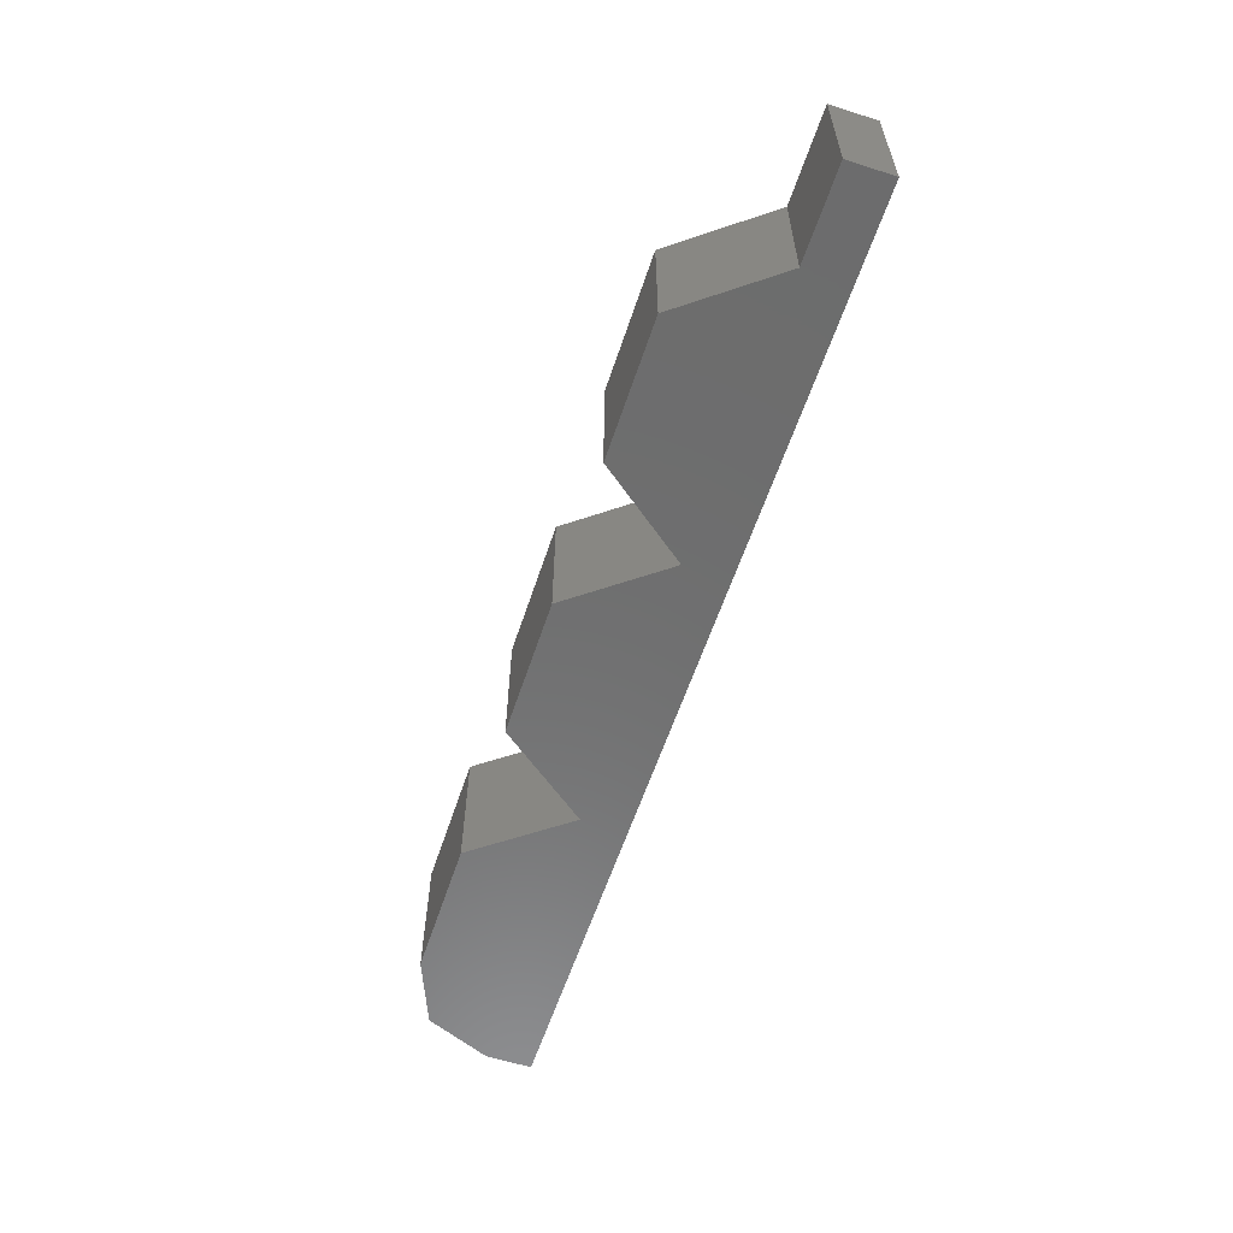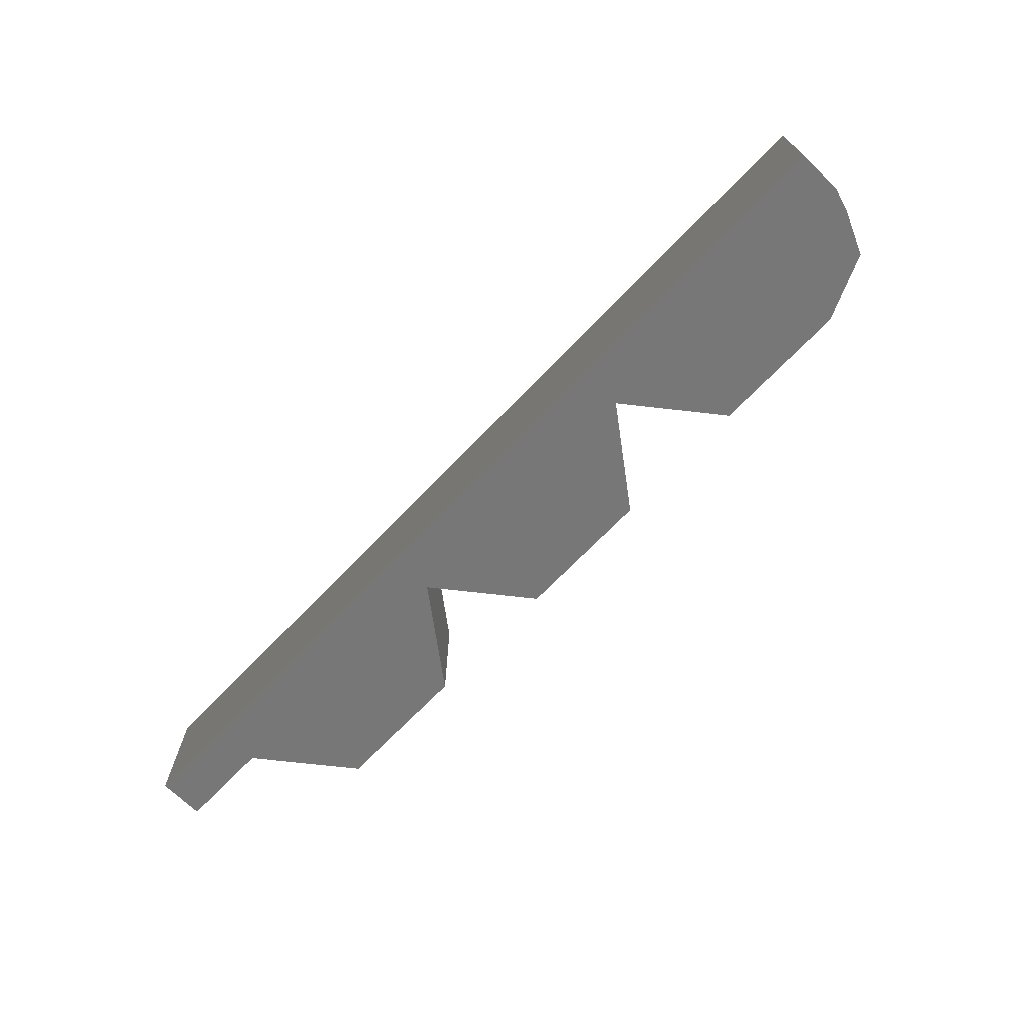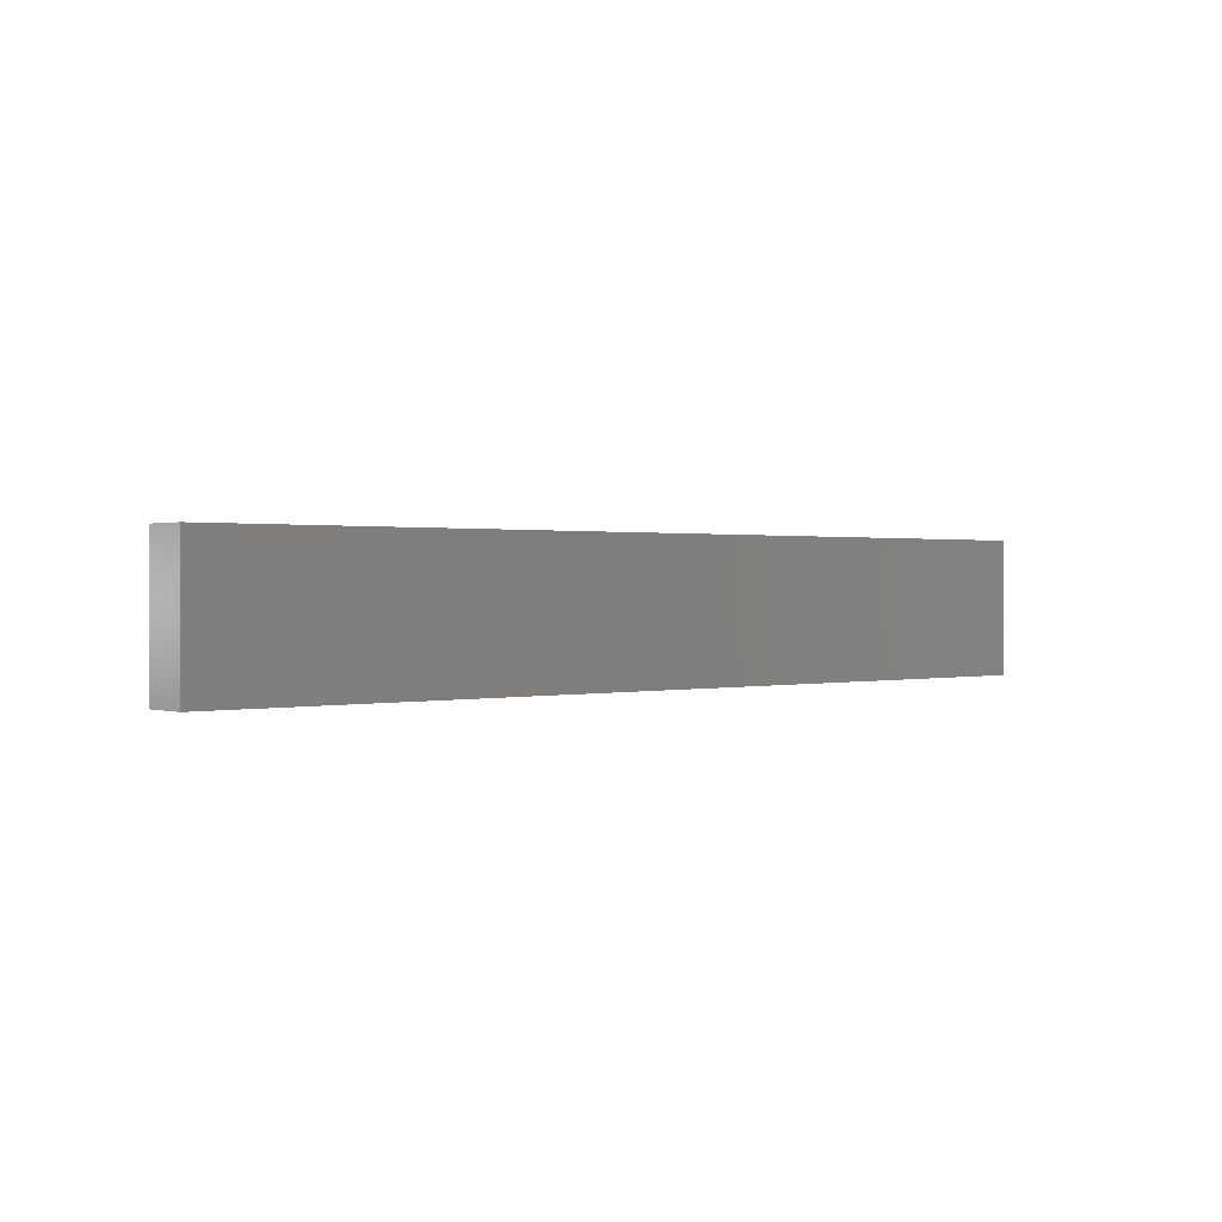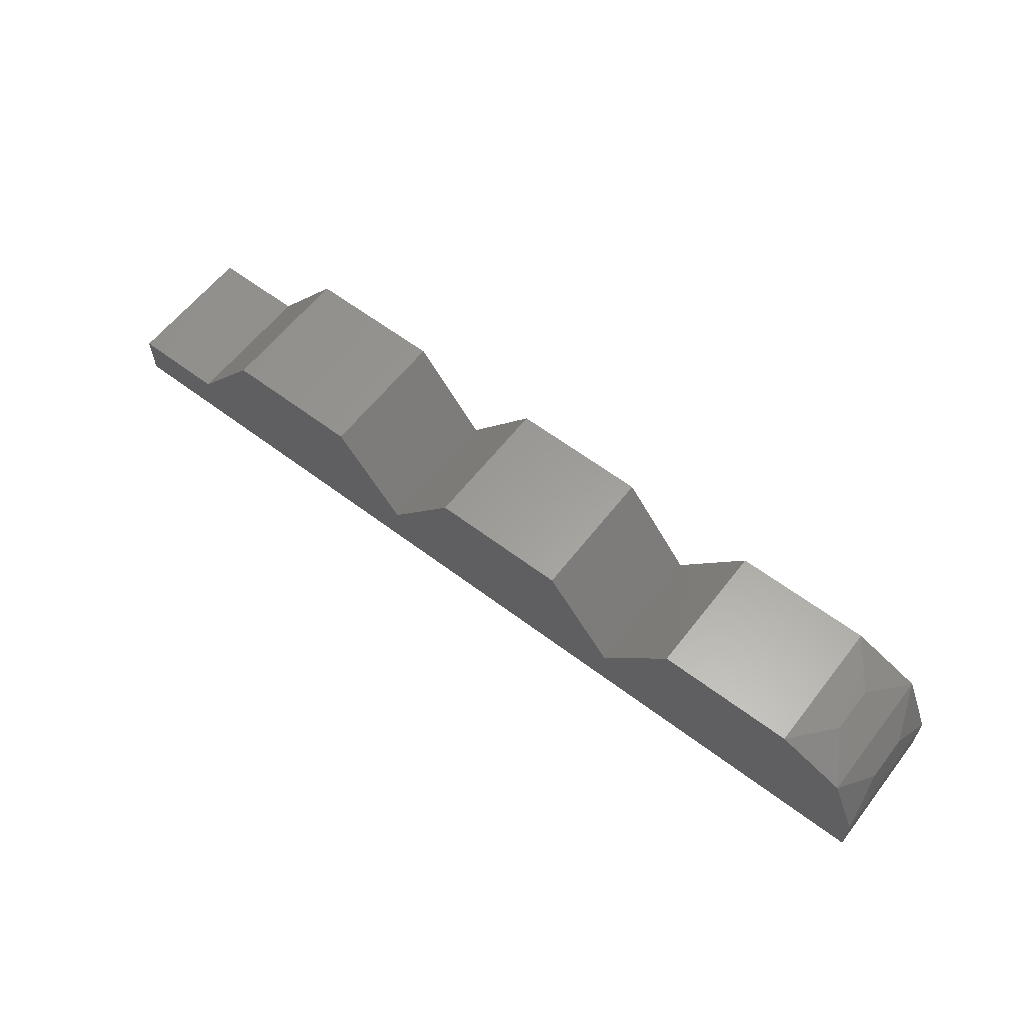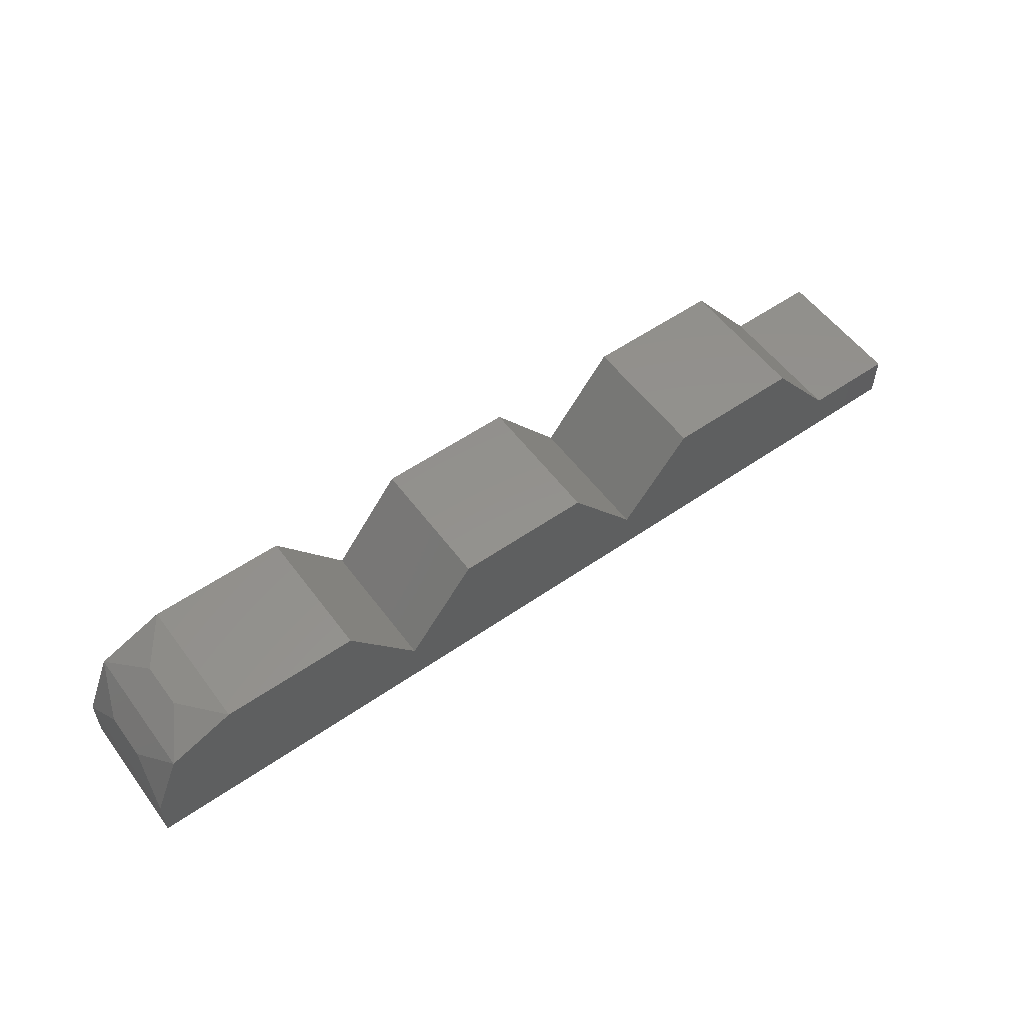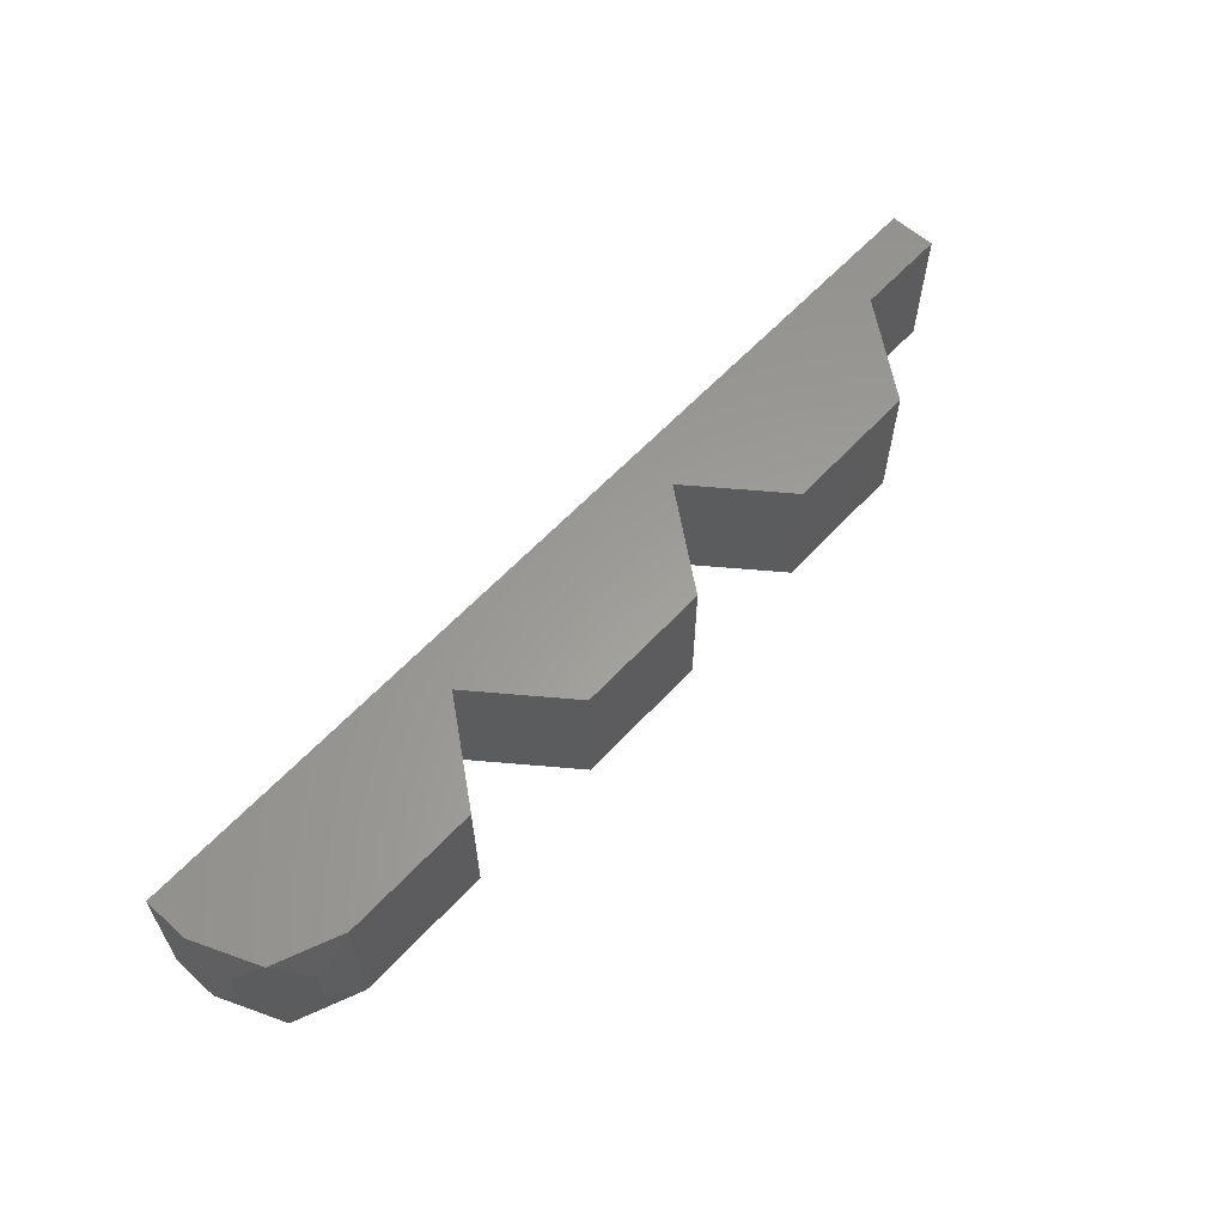
<metadata>
{"format":"stl","ext":"stl","renderer":"f3d","projection":"perspective","resolution":1024,"background":"white","views":[{"elev":-59.2,"azim":-108.3,"up":"+Z"},{"elev":-70.1,"azim":46.0,"up":"+Z"},{"elev":0.7,"azim":-41.2,"up":"+Z"},{"elev":60.5,"azim":37.7,"up":"+Y"},{"elev":55.4,"azim":143.9,"up":"+Y"},{"elev":60.7,"azim":132.6,"up":"+Z"}]}
</metadata>
<code>
# stl→obj: 155 verts, 306 faces
v 60.87 2.5 7.5
v 68.37 2.5 7.5
v 64.62 2.5 3.75
v 60.87 2.5 -7.5
v 64.62 2.5 -3.75
v 68.37 2.5 -7.5
v 75.87 2.5 -7.5
v 72.12 2.5 -3.75
v 75.87 2.5 0
v 60.87 2.5 0
v 68.37 2.5 0
v 72.12 2.5 3.75
v 75.87 2.5 7.5
v 53.19 -7.5 7.5
v 57.03 -2.5 7.5
v 57.03 -2.5 1.102
v 53.19 -7.5 0
v 58.5 -0.5778 -3.583
v 53.19 -7.5 -7.5
v 55.62 -4.333 -3.603
v 57.03 -2.5 -7.5
v 49.36 -2.5 -7.5
v 49.36 -2.5 -1.102
v 45.52 2.5 -7.5
v 45.52 2.5 0
v 50.83 -4.422 3.583
v 45.52 2.5 7.5
v 47.95 -0.6667 3.603
v 49.36 -2.5 7.5
v 38.02 2.5 -7.5
v 30.52 2.5 -7.5
v 38.02 2.5 0
v 30.52 2.5 0
v 38.02 2.5 7.5
v 41.77 2.5 3.75
v 41.77 2.5 -3.75
v 34.27 2.5 3.75
v 30.52 2.5 7.5
v 26.68 -2.5 -7.5
v 26.68 -2.5 -1.102
v 22.85 -7.5 -7.5
v 22.85 -7.5 0
v 28.09 -0.6667 3.603
v 22.85 -7.5 7.5
v 25.21 -4.422 3.583
v 26.68 -2.5 7.5
v 19.01 -2.5 -7.5
v 19.01 -2.5 -1.102
v 15.17 2.5 -7.5
v 15.17 2.5 0
v 20.42 -4.333 3.603
v 15.17 2.5 7.5
v 17.53 -0.5778 3.583
v 19.01 -2.5 7.5
v 0.1733 2.5 7.5
v 7.673 2.5 7.5
v 3.923 2.5 3.75
v 0.1733 2.5 -7.5
v 3.923 2.5 -3.75
v 7.673 2.5 -7.5
v 11.42 2.5 -3.75
v 7.673 2.5 0
v 11.42 2.5 3.75
v 0.1733 2.5 0
v -3.663 -2.5 -7.5
v -3.663 -2.5 -1.102
v -7.5 -7.5 -7.5
v -7.5 -7.5 0
v -2.188 -0.5778 3.583
v -7.5 -7.5 7.5
v -5.07 -4.333 3.603
v -3.663 -2.5 7.5
v -17.5 -7.5 7.5
v -12.5 -7.5 2.883
v -17.5 -7.5 -7.5
v -12.5 -7.5 -2.75
v -17.5 -7.5 0
v -17.5 -12.5 -0
v -17.5 -10 -3.75
v -17.5 -12.5 -7.5
v -17.5 -10 3.75
v -17.5 -12.5 7.5
v -9.748 -12.5 -0.1885
v 85.87 -12.5 -7.5
v 85.87 -12.5 0
v 78.11 -12.5 0.1885
v 85.87 -12.5 7.5
v 75.53 -12.5 -7.5
v -7.163 -12.5 7.5
v 75.53 -12.5 7.5
v -7.163 -12.5 -7.5
v 54.86 -12.5 7.5
v 60.02 -12.5 0
v 65.19 -12.5 7.5
v 65.19 -12.5 -7.5
v 70.36 -12.5 0
v 54.86 -12.5 -7.5
v 49.69 -12.5 0
v 13.51 -12.5 -7.5
v 18.68 -12.5 0
v 8.342 -12.5 0
v 44.52 -12.5 7.5
v 13.51 -12.5 7.5
v 44.52 -12.5 -7.5
v 23.85 -12.5 -7.5
v 29.01 -12.5 0
v 23.85 -12.5 7.5
v 3.173 -12.5 -7.5
v 3.173 -12.5 7.5
v 34.18 -12.5 -7.5
v 34.18 -12.5 7.5
v -1.995 -12.5 0
v 39.35 -12.5 0
v 85.87 -10 -3.75
v 85.87 -7.5 0
v 85.87 -7.5 -7.5
v 85.87 -7.5 7.5
v 85.87 -10 3.75
v 85.11 -3.673 -2.49
v 82.94 -0.4289 -7.5
v 82.94 -0.4289 0
v 82.94 -0.4289 7.5
v 85.11 -3.673 2.55
v 79.69 1.739 -2.49
v 79.69 1.739 2.55
v 59.09 -7.992 7.5
v 17.77 -7.944 7.5
v 11.36 -4.704 7.5
v 3.189 -4.103 7.5
v 41.88 -4.668 7.5
v 33.68 -4.017 7.5
v -12.39 -10.11 7.5
v 64.06 -3.894 7.5
v 72.12 -4.004 7.5
v -2.26 -8.427 7.5
v 78.98 -5.631 7.5
v 28.5 -8.158 7.5
v 47.81 -7.657 7.5
v 81.65 -9.689 7.5
v 50.26 -10.41 7.5
v 59.02 -7.935 -7.5
v 17.77 -7.944 -7.5
v 3.189 -4.103 -7.5
v 11.36 -4.704 -7.5
v 33.64 -3.996 -7.5
v 41.92 -4.715 -7.5
v -12.39 -10.11 -7.5
v 64.08 -3.921 -7.5
v 72.12 -4.004 -7.5
v -2.26 -8.427 -7.5
v 78.98 -5.631 -7.5
v 28.58 -8.202 -7.5
v 47.6 -7.82 -7.5
v 81.65 -9.689 -7.5
v 50.23 -10.43 -7.5
f 1 2 3
f 4 5 6
f 7 8 9
f 10 3 11
f 7 6 8
f 4 10 5
f 9 8 11
f 10 11 5
f 2 12 3
f 1 3 10
f 13 9 12
f 11 3 12
f 6 5 8
f 13 12 2
f 9 11 12
f 8 5 11
f 14 15 16
f 1 16 15
f 14 16 17
f 1 10 16
f 4 18 10
f 19 17 20
f 4 21 18
f 19 20 21
f 16 18 20
f 21 20 18
f 10 18 16
f 17 16 20
f 19 22 23
f 22 24 23
f 19 23 17
f 25 23 24
f 14 17 26
f 25 27 28
f 29 28 27
f 29 14 26
f 23 28 26
f 29 26 28
f 17 23 26
f 25 28 23
f 30 31 32
f 33 32 31
f 34 27 35
f 30 36 24
f 25 24 36
f 30 32 36
f 33 37 32
f 25 32 35
f 25 36 32
f 34 35 37
f 32 37 35
f 25 35 27
f 33 38 37
f 34 37 38
f 39 40 31
f 41 40 39
f 33 31 40
f 41 42 40
f 33 43 38
f 44 45 42
f 44 46 45
f 46 38 43
f 45 43 40
f 46 43 45
f 42 45 40
f 33 40 43
f 41 47 48
f 49 48 47
f 41 48 42
f 49 50 48
f 44 42 51
f 52 53 50
f 52 54 53
f 44 51 54
f 48 53 51
f 54 51 53
f 50 53 48
f 42 48 51
f 55 56 57
f 58 59 60
f 49 61 50
f 60 62 61
f 56 62 57
f 56 63 62
f 62 63 61
f 60 59 62
f 64 57 62
f 50 61 63
f 64 62 59
f 52 50 63
f 58 64 59
f 64 55 57
f 49 60 61
f 52 63 56
f 58 65 66
f 65 67 66
f 58 66 64
f 68 66 67
f 64 69 55
f 68 70 71
f 72 71 70
f 55 69 72
f 69 66 71
f 72 69 71
f 64 66 69
f 68 71 66
f 73 70 74
f 75 76 67
f 68 76 74
f 68 67 76
f 75 77 76
f 77 74 76
f 68 74 70
f 73 74 77
f 78 77 79
f 75 80 79
f 78 81 77
f 73 81 82
f 78 79 80
f 78 82 81
f 73 77 81
f 75 79 77
f 78 83 82
f 84 85 86
f 78 80 83
f 87 86 85
f 84 86 88
f 89 82 83
f 87 90 86
f 80 91 83
f 92 93 94
f 95 88 96
f 94 96 90
f 97 93 98
f 99 100 101
f 92 98 93
f 92 102 98
f 103 101 100
f 97 98 104
f 105 106 100
f 94 93 96
f 107 100 106
f 95 96 93
f 108 99 101
f 103 100 107
f 103 109 101
f 110 106 105
f 111 107 106
f 108 112 91
f 109 112 101
f 109 89 112
f 108 101 112
f 95 93 97
f 105 100 99
f 102 111 113
f 111 106 113
f 110 113 106
f 110 104 113
f 102 113 98
f 104 98 113
f 88 86 96
f 89 83 112
f 90 96 86
f 91 112 83
f 85 114 115
f 84 116 114
f 117 87 118
f 85 115 118
f 87 85 118
f 84 114 85
f 117 118 115
f 116 115 114
f 119 116 120
f 115 116 119
f 120 121 119
f 122 117 123
f 123 117 115
f 123 121 122
f 120 7 124
f 124 7 9
f 124 121 120
f 125 13 122
f 9 13 125
f 122 121 125
f 124 9 125
f 124 125 121
f 123 115 119
f 121 123 119
f 92 94 126
f 44 127 107
f 109 128 129
f 103 107 127
f 111 130 131
f 103 128 109
f 73 82 132
f 102 130 111
f 89 70 132
f 29 27 130
f 52 128 54
f 34 130 27
f 52 56 128
f 1 15 133
f 46 131 38
f 55 72 129
f 94 90 134
f 94 134 133
f 1 133 2
f 34 38 131
f 72 70 135
f 55 129 56
f 92 126 14
f 72 135 129
f 14 126 15
f 13 136 122
f 117 122 136
f 44 137 46
f 44 107 137
f 34 131 130
f 56 129 128
f 15 126 133
f 13 134 136
f 46 137 131
f 89 135 70
f 13 2 134
f 29 130 138
f 2 133 134
f 54 128 127
f 44 54 127
f 29 138 14
f 102 138 130
f 94 133 126
f 117 136 139
f 90 136 134
f 103 127 128
f 109 129 135
f 117 139 87
f 111 131 137
f 92 14 140
f 14 138 140
f 90 139 136
f 102 140 138
f 87 139 90
f 89 132 82
f 111 137 107
f 92 140 102
f 109 135 89
f 73 132 70
f 95 97 141
f 41 105 142
f 108 143 144
f 105 99 142
f 110 145 146
f 108 144 99
f 75 147 80
f 110 146 104
f 91 147 67
f 22 146 24
f 49 47 144
f 30 24 146
f 49 144 60
f 4 148 21
f 39 31 145
f 58 143 65
f 95 149 88
f 95 148 149
f 4 6 148
f 30 145 31
f 65 150 67
f 58 60 143
f 19 141 97
f 65 143 150
f 19 21 141
f 7 120 151
f 120 116 151
f 41 39 152
f 41 152 105
f 30 146 145
f 60 144 143
f 21 148 141
f 7 151 149
f 39 145 152
f 91 67 150
f 7 149 6
f 22 153 146
f 6 149 148
f 47 142 144
f 41 142 47
f 19 153 22
f 104 146 153
f 95 141 148
f 116 154 151
f 88 149 151
f 99 144 142
f 108 150 143
f 84 154 116
f 110 152 145
f 19 97 155
f 19 155 153
f 88 151 154
f 104 153 155
f 84 88 154
f 97 104 155
f 108 91 150
f 110 105 152
f 80 147 91
f 75 67 147

</code>
